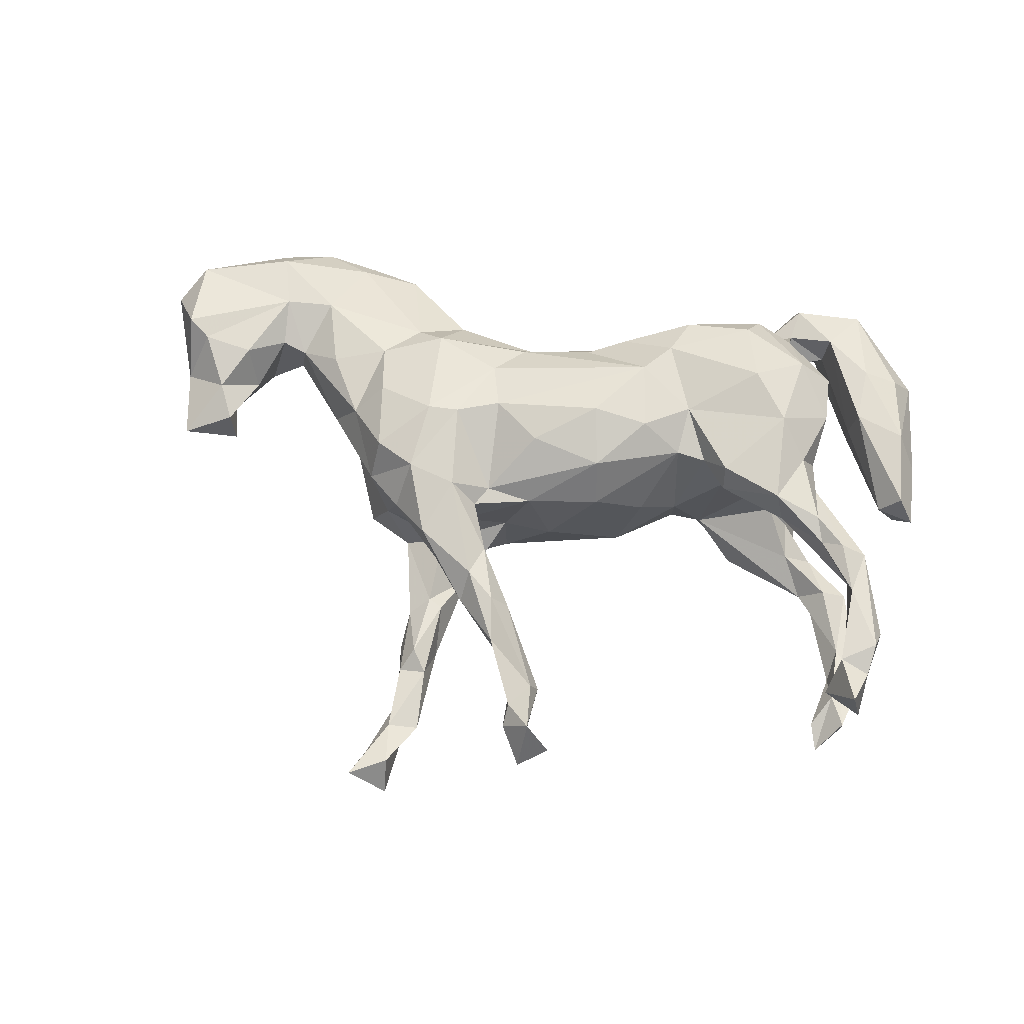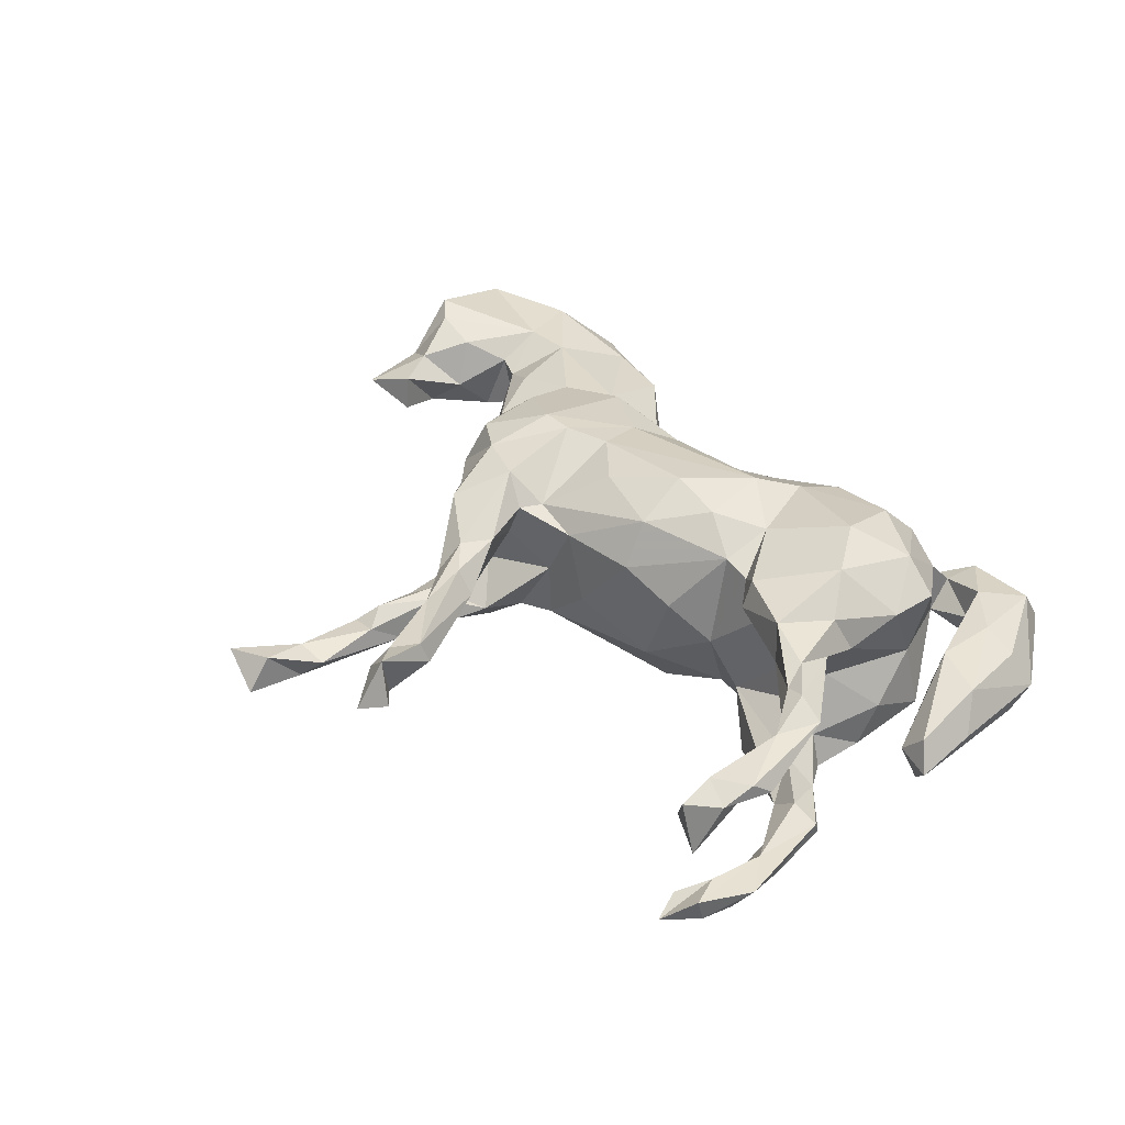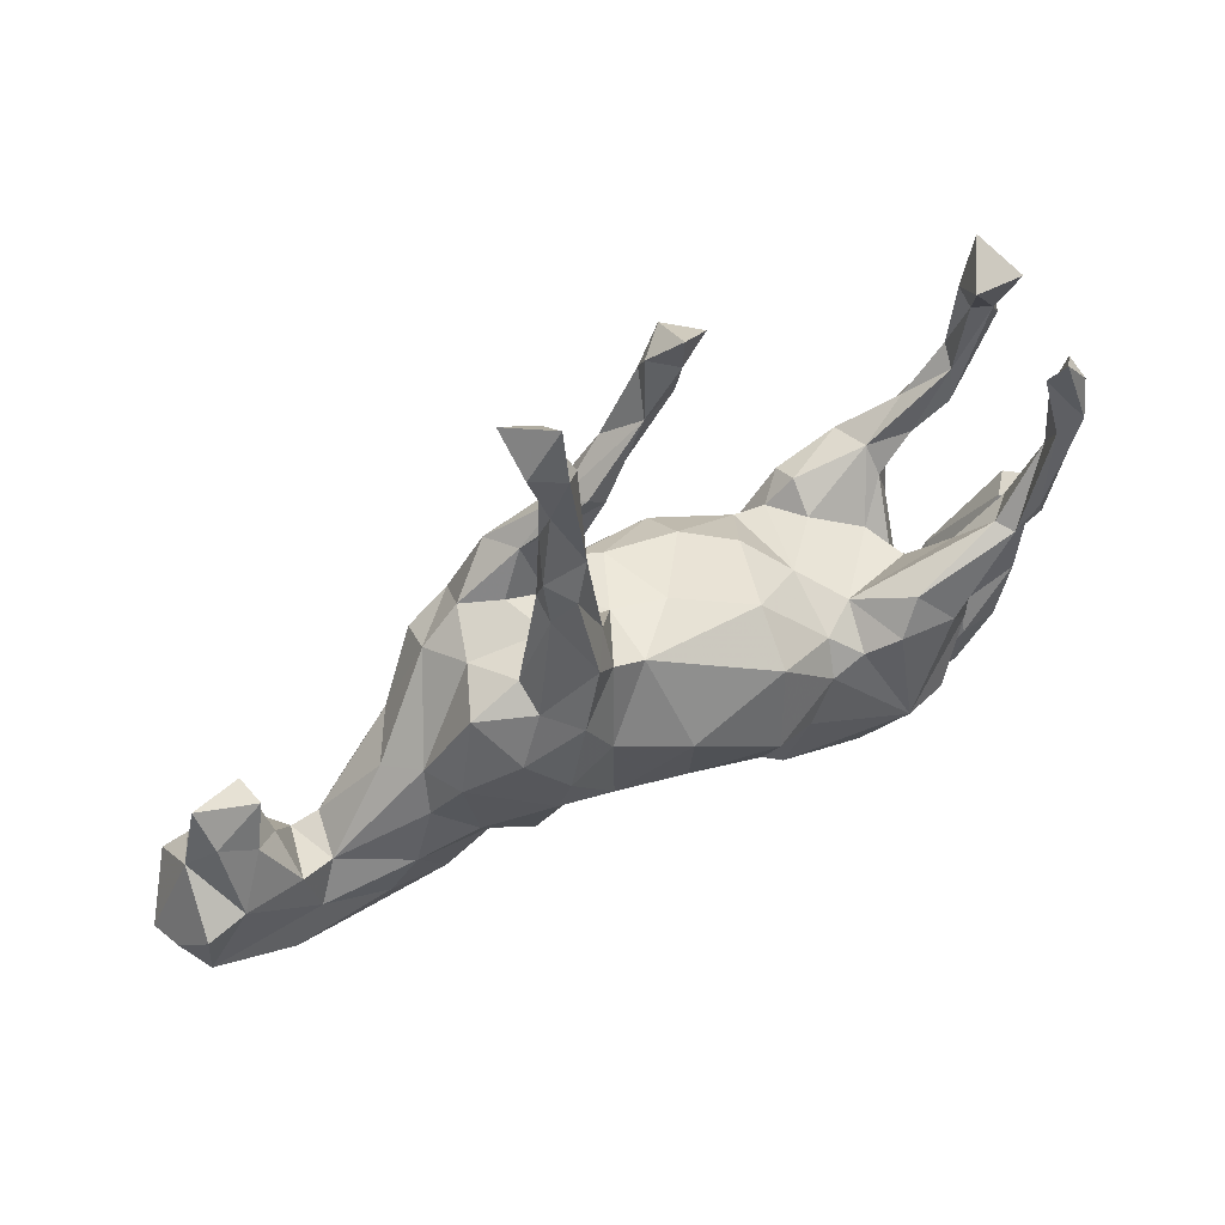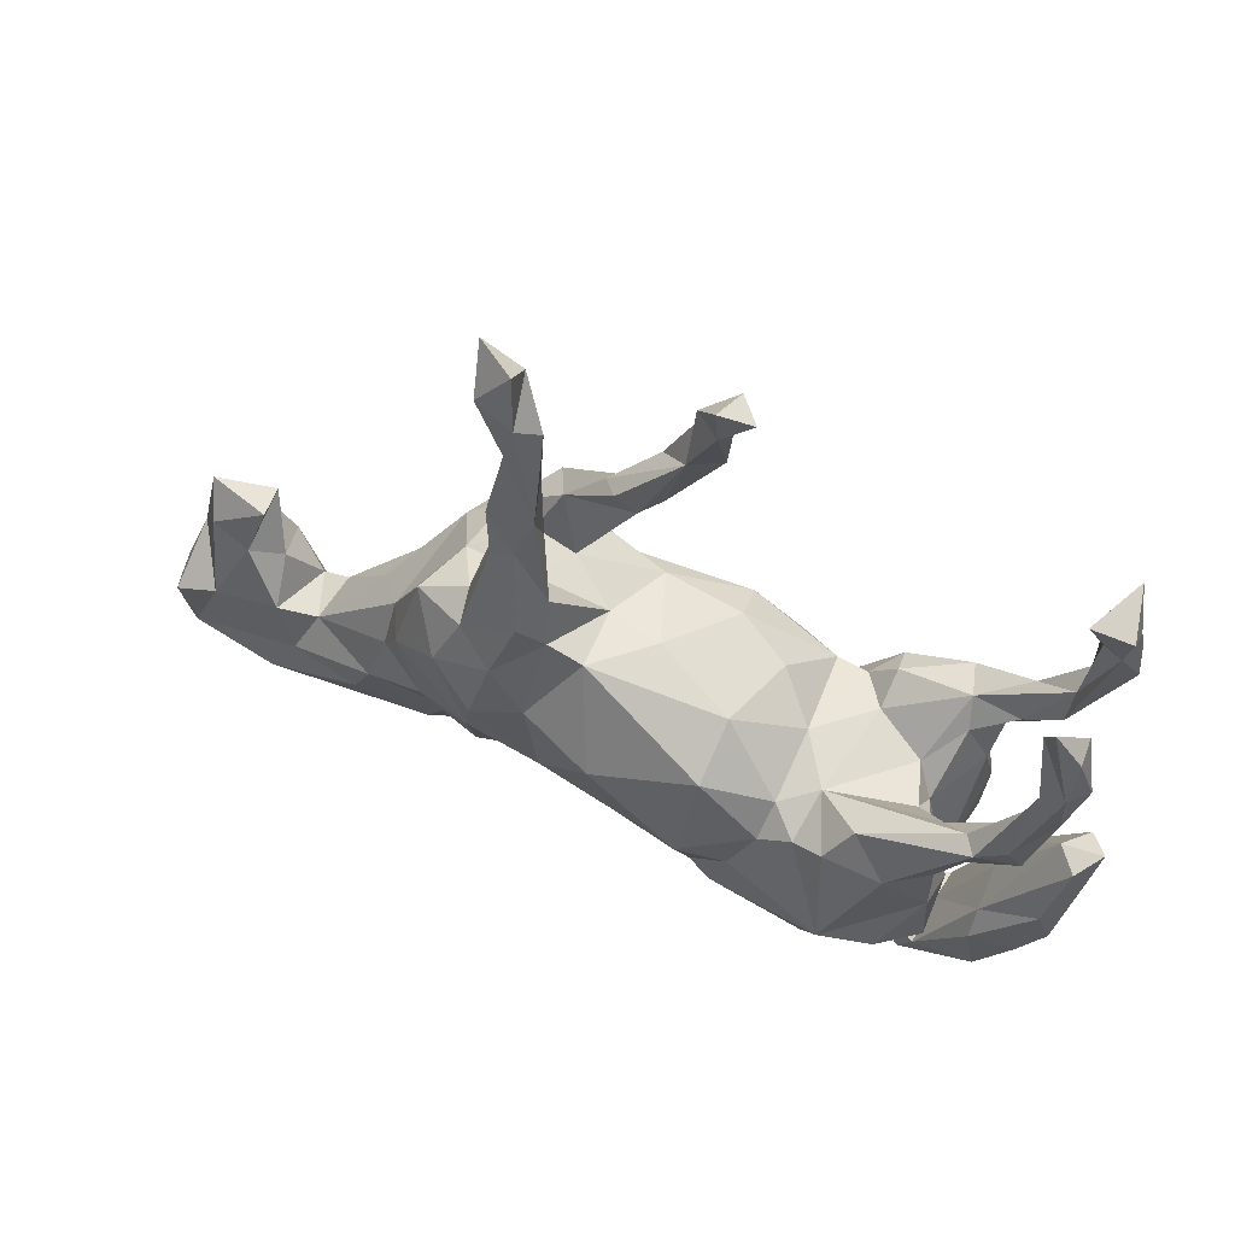
<metadata>
{"format":"obj","ext":"obj","renderer":"f3d","projection":"perspective","resolution":1024,"background":"white","views":[{"elev":64.9,"azim":-167.3,"up":"+Z"},{"elev":40.1,"azim":-126.6,"up":"+Z"},{"elev":55.8,"azim":151.1,"up":"+Y"},{"elev":56.6,"azim":-156.2,"up":"+Y"}]}
</metadata>
<code>
v 0.8633 -0.1559 0.0188
v 0.8126 -0.07756 -0.09106
v 0.7978 0.003481 0.001081
v 0.7662 -0.052 0.0816
v 0.8468 -0.141 -0.03712
v 0.7558 0.06676 -0.03824
v 0.8116 -0.2044 -0.06233
v 0.7688 0.1261 0.002405
v 0.8173 -0.2467 -0.003193
v 0.6972 0.03011 -0.04339
v 0.6816 0.09519 0.04118
v 0.8068 -0.07844 0.09198
v 0.82 -0.2159 0.05944
v 0.6729 0.1059 -0.01845
v 0.6772 -0.2512 -0.06686
v 0.7149 0.03417 0.05248
v 0.7462 -0.05897 -0.0822
v 0.6614 -0.2668 0.06871
v 0.6574 -0.009757 -0.003504
v 0.6472 -0.06885 -0.06588
v 0.679 -0.04464 0.07261
v 0.6818 -0.3163 -0.000233
v 0.6212 -0.09454 0.04089
v 0.6304 -0.1723 0.07299
v 0.5898 -0.09413 -0.04114
v 0.4817 0.0319 -0.000952
v 0.5748 -0.08126 0.0387
v 0.6257 -0.1643 -0.0673
v 0.274 0.7368 -0.02836
v 0.2263 0.6238 -0.04434
v 0.4439 -0.01307 -0.08561
v 0.5011 -0.05918 0.08051
v 0.5915 -0.3391 -0.000119
v 0.2605 0.6733 -0.08132
v 0.5174 -0.1995 -0.07554
v 0.4354 0.05799 -0.0554
v 0.2056 0.7423 -0.07865
v 0.3686 0.173 0.06789
v 0.5037 -0.2996 0.03031
v 0.493 -0.3297 -0.006266
v 0.3704 0.1909 -0.09177
v 0.4326 0.04571 0.07961
v 0.2017 0.6433 -0.08839
v 0.4764 -0.1133 -0.09429
v 0.2112 0.6987 -0.0252
v 0.2334 0.5073 -0.0547
v 0.2253 0.5643 -0.07519
v 0.3841 0.008311 0.1304
v 0.3764 -0.07573 -0.111
v 0.3044 0.2267 0.07773
v 0.4062 -0.08776 0.1009
v 0.2815 0.201 -0.134
v 0.3594 0.1316 0.1377
v 0.2786 0.05037 0.1715
v 0.214 0.4697 -0.02712
v 0.4038 0.06273 -0.1179
v 0.3318 0.2048 -0.006819
v 0.1737 0.6141 -0.05575
v 0.2422 0.3634 -0.09947
v 0.2444 0.3846 -0.06292
v 0.1853 0.5054 -0.04411
v 0.2484 0.4484 -0.09302
v 0.3497 -0.1541 0.08468
v 0.5424 -0.1786 0.08047
v 0.3209 0.119 -0.1548
v 0.2879 0.2307 -0.08455
v 0.2869 0.169 0.15
v 0.2705 -0.02435 -0.1606
v 0.2055 0.3126 0.06479
v 0.3456 -0.16 -0.07211
v 0.2435 0.2394 0.0426
v 0.1775 0.4493 -0.08762
v 0.409 -0.2736 -0.03992
v 0.3986 -0.2997 0.01951
v 0.2017 0.3871 -0.1049
v 0.235 0.2885 0.1252
v 0.1849 0.3673 -0.04318
v 0.2109 0.3568 -0.04043
v 0.1387 0.3887 0.06521
v 0.2141 0.2316 -0.03097
v 0.2232 0.04621 0.173
v 0.2236 0.1571 -0.1636
v 0.2554 0.04572 -0.1762
v 0.1997 0.191 0.154
v 0.1112 0.4024 0.03208
v 0.1567 0.2804 -0.09227
v 0.1881 0.252 -0.141
v 0.2738 -0.2051 0.03845
v 0.1518 0.2049 -0.1154
v 0.07924 0.3699 0.03957
v 0.1149 0.2895 0.1021
v 0.1313 0.3458 0.1105
v 0.06286 0.4623 0.08899
v 0.177 0.2108 0.04238
v 0.192 -0.1561 -0.08618
v 0.1348 0.1671 0.1096
v 0.1536 0.2038 0.1069
v 0.07877 0.3861 0.1052
v 0.2841 -0.1535 -0.1087
v 0.00526 0.6143 0.0638
v 0.1773 -0.07063 0.149
v 0.2995 -0.1293 0.1222
v 0.002863 0.5783 0.08592
v 0.1626 -0.104 -0.138
v 0.1747 0.06213 -0.1558
v 0.1495 0.01348 0.1708
v 0.0544 0.1687 0.09177
v -0.03485 0.6692 0.02624
v 0.04907 0.3806 0.06811
v 0.01288 0.5073 0.04861
v -0.02975 0.5384 0.09685
v 0.09957 0.1781 -0.009145
v -0.04207 0.5286 0.06078
v 0.09685 0.177 -0.1108
v -0.03661 0.6075 0.03361
v 0.252 -0.2048 -0.02537
v -0.04177 0.6206 0.1102
v -0.08459 0.6383 0.05236
v -0.06119 0.09514 0.1624
v 0.05698 0.02307 -0.1926
v 0.01225 0.1698 -0.02677
v 0.03774 -0.1361 -0.1488
v 0.1314 -0.1371 0.1177
v 0.06442 0.07312 0.172
v -0.01302 -0.2031 -0.07599
v 0.1234 -0.1788 0.04804
v -0.1112 0.07077 -0.1702
v 0.08932 -0.1779 -0.0547
v -0.07169 0.1402 0.08923
v 0.007608 -0.1646 0.1168
v -0.08986 -0.07405 -0.2067
v -0.1104 -0.1147 0.1907
v -0.03769 -0.0015 0.1988
v -0.05809 -0.2049 0.1172
v -0.119 0.1278 -0.08126
v -0.04365 -0.2231 0.04655
v -0.2071 0.02919 0.1439
v -0.2194 0.06694 -0.01509
v -0.1569 0.1126 0.04602
v -0.09416 -0.1857 -0.1538
v -0.135 0.003818 0.1874
v -0.1634 -0.1072 -0.1777
v -0.2152 0.03148 -0.1287
v -0.1328 -0.2215 -0.1576
v -0.2581 0.005456 -0.1667
v -0.1689 -0.2908 0.07676
v -0.2594 0.03105 0.1358
v -0.2043 -0.02169 -0.1684
v -0.3014 0.05645 0.1742
v -0.3009 0.04384 0.0744
v -0.3098 0.0374 -0.1887
v -0.1521 -0.1809 0.1681
v -0.163 -0.2876 -0.08239
v -0.177 -0.2533 0.1472
v -0.3052 0.07776 0.1294
v -0.2106 -0.05337 0.1717
v -0.296 -0.3197 -0.09072
v -0.4254 0.1072 0.1117
v -0.3255 -0.1369 0.2126
v -0.4066 0.01679 -0.04352
v -0.2607 -0.329 0.01715
v -0.347 0.09264 -0.1636
v -0.3251 -0.1475 -0.2169
v -0.3918 -0.05715 0.2024
v -0.2724 0.04874 -0.09195
v -0.4075 0.09353 0.1755
v -0.4561 0.08999 -0.09437
v -0.3828 0.01429 0.0321
v -0.2825 -0.2772 -0.1541
v -0.2923 -0.254 0.1696
v -0.4349 0.06099 0.08138
v -0.404 0.02787 -0.1893
v -0.5028 0.1067 0.1016
v -0.4127 -0.02677 -1.9e-05
v -0.5801 0.4655 -0.1294
v -0.6198 0.4188 -0.08478
v -0.5641 0.4229 0.07425
v -0.325 -0.3217 0.007608
v -0.4895 0.1128 0.1596
v -0.363 -0.3227 -0.04271
v -0.3112 -0.3063 0.1139
v -0.5913 0.3663 -0.08951
v -0.5413 0.1498 -0.09482
v -0.4077 -0.2009 0.1707
v -0.4661 0.02544 -0.1444
v -0.5628 0.4213 -0.1092
v -0.5683 0.214 0.108
v -0.4652 -0.06551 -0.144
v -0.479 0.04564 0.1285
v -0.5065 0.1548 0.142
v -0.4708 -0.1002 -0.07056
v -0.6314 0.4465 0.05682
v -0.4438 0.000433 0.1591
v -0.4666 -0.02249 0.1006
v -0.4436 0.02154 -0.08949
v -0.3795 -0.2957 0.08088
v -0.5857 0.3493 0.1083
v -0.4976 0.1525 -0.1339
v -0.4485 -0.1799 -0.001237
v -0.4422 -0.3498 -0.06766
v -0.5809 0.3168 -0.1353
v -0.4062 -0.1697 -0.1862
v -0.365 -0.2981 -0.1149
v -0.5171 0.144 -0.1608
v -0.6112 0.4551 0.1531
v -0.5624 0.1567 0.09295
v -0.5872 0.262 -0.108
v -0.4746 -0.1134 0.132
v -0.5783 0.3751 0.1344
v -0.6167 0.3488 0.09373
v -0.5758 0.239 0.1427
v -0.4648 -0.2013 -0.1226
v -0.6221 0.41 -0.1256
v -0.3814 -0.3359 0.03398
v -0.5046 0.07278 -0.133
v -0.3874 -0.2958 -0.0114
v -0.4668 -0.2014 0.1229
v -0.6307 0.3889 0.12
v -0.5439 0.1588 0.1569
v -0.3891 -0.395 0.03915
v -0.643 0.3223 -0.1036
v -0.6171 0.3444 -0.1466
v -0.5631 0.1729 -0.1531
v -0.6433 0.303 0.1123
v -0.4158 -0.4074 -0.05393
v -0.6352 0.3357 0.1389
v -0.5822 0.1303 -0.1387
v -0.6175 0.2555 -0.1305
v -0.4522 -0.3173 0.003248
v -0.5889 0.1591 0.1333
v -0.5855 0.14 -0.1139
v -0.3831 -0.4196 -0.01069
v -0.5283 -0.1875 -0.0582
v -0.5288 -0.1635 0.007665
v -0.4597 -0.3279 0.06208
v -0.5397 -0.1699 0.0652
v -0.5095 -0.4316 -0.01077
v -0.6149 -0.009027 -0.00313
v -0.5264 -0.2354 -0.08256
v -0.6482 -0.01372 -0.04459
v -0.507 -0.4003 0.04743
v -0.5402 -0.2682 0.06955
v -0.6509 -0.01735 0.0391
v -0.5984 -0.2528 -0.06501
v -0.539 -0.3552 -0.0606
v -0.6293 -0.1466 0.06119
v -0.601 -0.2674 0.05374
v -0.62 -0.1367 -0.06428
v -0.6811 0.003861 -0.004942
v -0.6375 -0.2387 -0.03167
v -0.667 -0.1058 0.006999
v -0.6361 -0.2876 -0.001246
f 146 154 181
f 141 119 137
f 137 147 156
f 164 193 208
f 67 84 81
f 81 106 101
f 123 101 132
f 102 101 123
f 134 154 146
f 154 170 181
f 166 190 179
f 193 166 179
f 164 166 193
f 133 119 141
f 156 147 149
f 159 156 164
f 164 156 149
f 164 149 166
f 54 67 81
f 133 106 124
f 124 119 133
f 132 133 141
f 141 137 156
f 159 164 184
f 54 81 101
f 101 106 132
f 132 106 133
f 132 141 156
f 152 156 159
f 152 132 156
f 170 159 184
f 152 134 132
f 170 152 159
f 152 170 154
f 163 144 169
f 140 144 142
f 122 140 131
f 202 163 169
f 142 144 163
f 120 122 131
f 104 122 120
f 145 148 163
f 148 142 163
f 131 140 142
f 120 105 104
f 188 163 202
f 145 163 151
f 131 142 148
f 127 131 148
f 127 120 131
f 82 83 105
f 65 83 82
f 172 163 188
f 172 151 163
f 172 188 185
f 162 151 172
f 198 162 204
f 204 162 172
f 87 52 82
f 185 195 215
f 215 172 185
f 165 162 198
f 59 52 87
f 59 66 52
f 215 231 227
f 215 183 231
f 204 215 227
f 215 167 183
f 204 172 215
f 198 183 167
f 75 87 86
f 75 59 87
f 223 204 227
f 223 227 228
f 198 204 207
f 228 227 231
f 207 221 231
f 222 223 228
f 201 223 222
f 201 204 223
f 207 201 182
f 207 204 201
f 222 228 221
f 231 221 228
f 213 222 221
f 222 186 201
f 186 182 201
f 175 222 213
f 175 186 222
f 176 175 213
f 38 57 50
f 243 249 251
f 246 243 251
f 177 209 197
f 210 206 224
f 173 189 206
f 24 64 18
f 39 18 64
f 39 64 63
f 13 24 18
f 177 205 209
f 209 205 218
f 205 192 218
f 209 218 226
f 224 226 218
f 211 197 209
f 211 209 226
f 197 211 187
f 230 211 226
f 230 226 224
f 235 229 234
f 190 187 211
f 190 211 219
f 219 211 230
f 224 206 230
f 190 158 187
f 187 158 173
f 190 219 179
f 179 219 189
f 189 219 230
f 92 98 91
f 166 158 190
f 67 50 76
f 84 76 92
f 84 92 91
f 97 84 91
f 165 168 150
f 138 165 150
f 129 135 139
f 129 121 135
f 121 129 107
f 107 112 121
f 57 71 50
f 69 71 94
f 249 243 238
f 69 94 90
f 85 69 90
f 90 109 110
f 110 85 90
f 79 85 110
f 115 110 113
f 100 110 115
f 118 108 115
f 108 100 115
f 15 33 40
f 22 33 15
f 15 7 22
f 7 9 22
f 71 80 94
f 153 161 157
f 125 136 153
f 122 95 128
f 95 116 128
f 49 31 44
f 239 200 245
f 233 200 239
f 203 180 216
f 36 25 31
f 244 239 245
f 203 216 212
f 36 31 56
f 239 244 248
f 199 191 212
f 191 188 212
f 233 239 248
f 41 36 56
f 240 233 248
f 41 52 66
f 138 143 165
f 135 143 138
f 135 121 114
f 112 89 114
f 160 167 195
f 160 165 167
f 80 66 78
f 122 128 125
f 167 165 198
f 86 87 89
f 195 167 215
f 88 126 116
f 27 25 26
f 23 25 27
f 21 19 23
f 16 19 21
f 42 38 53
f 235 234 236
f 241 220 235
f 24 23 27
f 242 236 246
f 247 242 246
f 235 236 242
f 32 42 51
f 235 242 241
f 242 247 241
f 126 102 123
f 126 123 130
f 126 130 136
f 130 134 136
f 136 134 146
f 146 181 161
f 178 181 196
f 4 16 21
f 64 27 32
f 64 32 51
f 64 51 63
f 63 51 102
f 63 102 88
f 126 88 102
f 12 3 4
f 12 4 24
f 24 4 21
f 24 21 23
f 24 27 64
f 13 1 12
f 13 12 24
f 237 241 252
f 214 229 235
f 220 214 235
f 214 216 229
f 220 178 214
f 214 178 196
f 161 181 178
f 153 136 146
f 128 126 136
f 27 42 32
f 27 26 42
f 16 11 19
f 4 3 16
f 252 241 247
f 196 217 216
f 214 196 216
f 16 8 11
f 3 8 16
f 206 189 230
f 199 216 217
f 8 14 11
f 247 246 252
f 199 217 208
f 42 26 38
f 252 246 251
f 236 238 243
f 236 234 238
f 174 199 194
f 128 136 125
f 181 184 196
f 181 170 184
f 154 134 152
f 130 132 134
f 130 123 132
f 51 48 102
f 196 184 217
f 102 54 101
f 102 48 54
f 51 42 48
f 217 184 208
f 48 53 54
f 48 42 53
f 184 164 208
f 106 96 124
f 81 96 106
f 81 84 96
f 53 67 54
f 124 96 119
f 38 50 67
f 53 38 67
f 193 194 208
f 193 189 194
f 147 150 155
f 119 107 129
f 96 107 119
f 96 84 97
f 67 76 84
f 189 193 179
f 166 155 158
f 149 155 166
f 149 147 155
f 119 129 137
f 60 55 78
f 61 72 77
f 78 55 77
f 55 61 77
f 60 46 55
f 55 46 61
f 61 30 58
f 46 30 61
f 203 157 180
f 225 237 245
f 99 116 95
f 229 200 233
f 244 245 252
f 244 252 250
f 6 3 17
f 10 6 17
f 19 10 20
f 116 126 128
f 161 178 157
f 157 178 180
f 180 178 232
f 180 232 225
f 200 180 225
f 229 180 200
f 180 229 216
f 245 237 252
f 23 19 20
f 20 28 25
f 23 20 25
f 225 232 237
f 3 1 5
f 3 5 2
f 70 73 116
f 73 74 116
f 5 1 9
f 73 15 40
f 7 5 9
f 30 45 58
f 34 29 30
f 45 29 37
f 29 45 30
f 7 15 28
f 15 73 35
f 28 15 35
f 17 7 28
f 2 7 17
f 2 5 7
f 44 73 70
f 44 35 73
f 44 28 35
f 25 28 44
f 17 28 20
f 3 2 17
f 99 70 116
f 49 44 70
f 25 44 31
f 200 225 245
f 10 17 20
f 37 43 45
f 26 25 36
f 11 10 19
f 10 11 14
f 14 6 10
f 8 3 6
f 229 233 234
f 8 6 14
f 38 26 36
f 251 250 252
f 250 248 244
f 199 174 191
f 36 41 57
f 38 36 57
f 249 250 251
f 249 248 250
f 238 234 233
f 174 195 191
f 240 248 249
f 238 233 240
f 160 195 174
f 168 160 174
f 168 165 160
f 139 135 138
f 112 114 121
f 94 80 112
f 86 89 112
f 80 86 112
f 71 57 80
f 57 66 80
f 57 41 66
f 238 240 249
f 80 78 86
f 77 86 78
f 199 212 216
f 177 197 210
f 111 117 113
f 127 148 143
f 135 127 143
f 89 87 82
f 89 105 114
f 135 114 127
f 143 145 165
f 165 145 151
f 162 165 151
f 195 185 188
f 52 41 65
f 52 65 82
f 89 82 105
f 105 120 114
f 127 114 120
f 143 148 145
f 195 188 191
f 41 56 65
f 188 202 212
f 65 56 68
f 65 68 83
f 83 68 104
f 105 83 104
f 212 202 203
f 56 31 49
f 56 49 68
f 202 169 203
f 99 49 70
f 68 49 99
f 68 99 95
f 104 68 95
f 104 95 122
f 122 125 140
f 140 125 144
f 144 125 153
f 144 153 169
f 169 153 157
f 192 210 218
f 192 177 210
f 115 113 117
f 111 103 117
f 100 117 103
f 205 177 192
f 117 108 118
f 100 108 117
f 33 18 39
f 22 18 33
f 13 18 22
f 9 13 22
f 13 9 1
f 40 74 73
f 40 39 74
f 74 39 63
f 116 74 88
f 74 63 88
f 232 241 237
f 232 220 241
f 153 146 161
f 232 178 220
f 115 117 118
f 246 236 243
f 194 199 208
f 171 174 194
f 168 174 171
f 158 150 168
f 155 150 158
f 147 138 150
f 137 138 147
f 129 139 137
f 96 97 107
f 94 107 97
f 107 94 112
f 173 171 189
f 171 194 189
f 158 168 171
f 97 91 94
f 69 50 71
f 76 50 69
f 158 171 173
f 69 79 76
f 187 173 206
f 109 91 98
f 76 79 92
f 85 79 69
f 92 93 98
f 92 79 93
f 187 206 210
f 98 111 109
f 98 93 111
f 93 79 110
f 197 187 210
f 110 109 113
f 109 111 113
f 93 103 111
f 210 224 218
f 139 138 137
f 90 91 109
f 90 94 91
f 93 110 103
f 100 103 110
f 66 60 78
f 34 43 37
f 72 62 75
f 169 157 203
f 29 34 37
f 175 176 182
f 45 43 58
f 186 175 182
f 34 30 47
f 43 34 47
f 182 176 207
f 176 213 221
f 207 176 221
f 47 30 46
f 58 43 72
f 61 58 72
f 46 62 47
f 47 62 72
f 43 47 72
f 62 46 60
f 183 207 231
f 62 60 59
f 75 62 59
f 72 75 86
f 77 72 86
f 183 198 207
f 66 59 60
f 33 39 40
f 1 3 12

</code>
